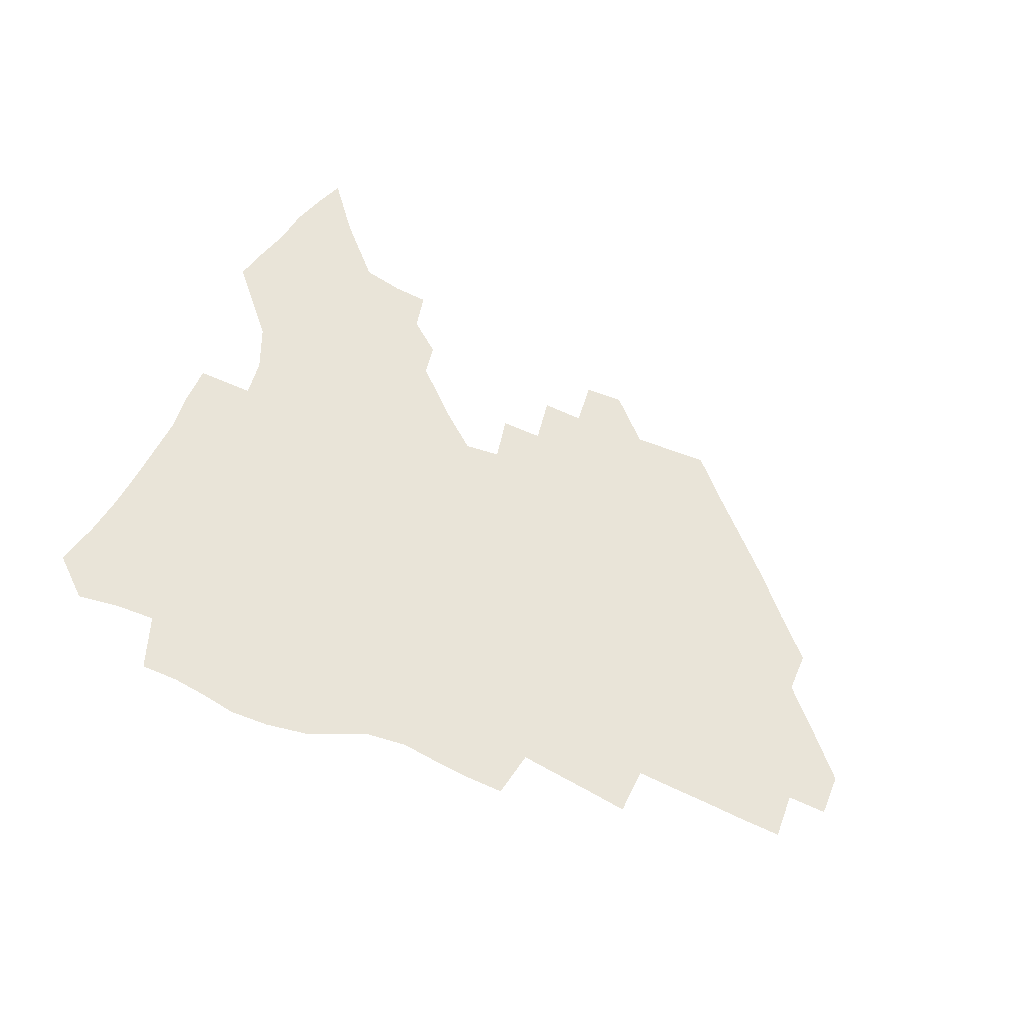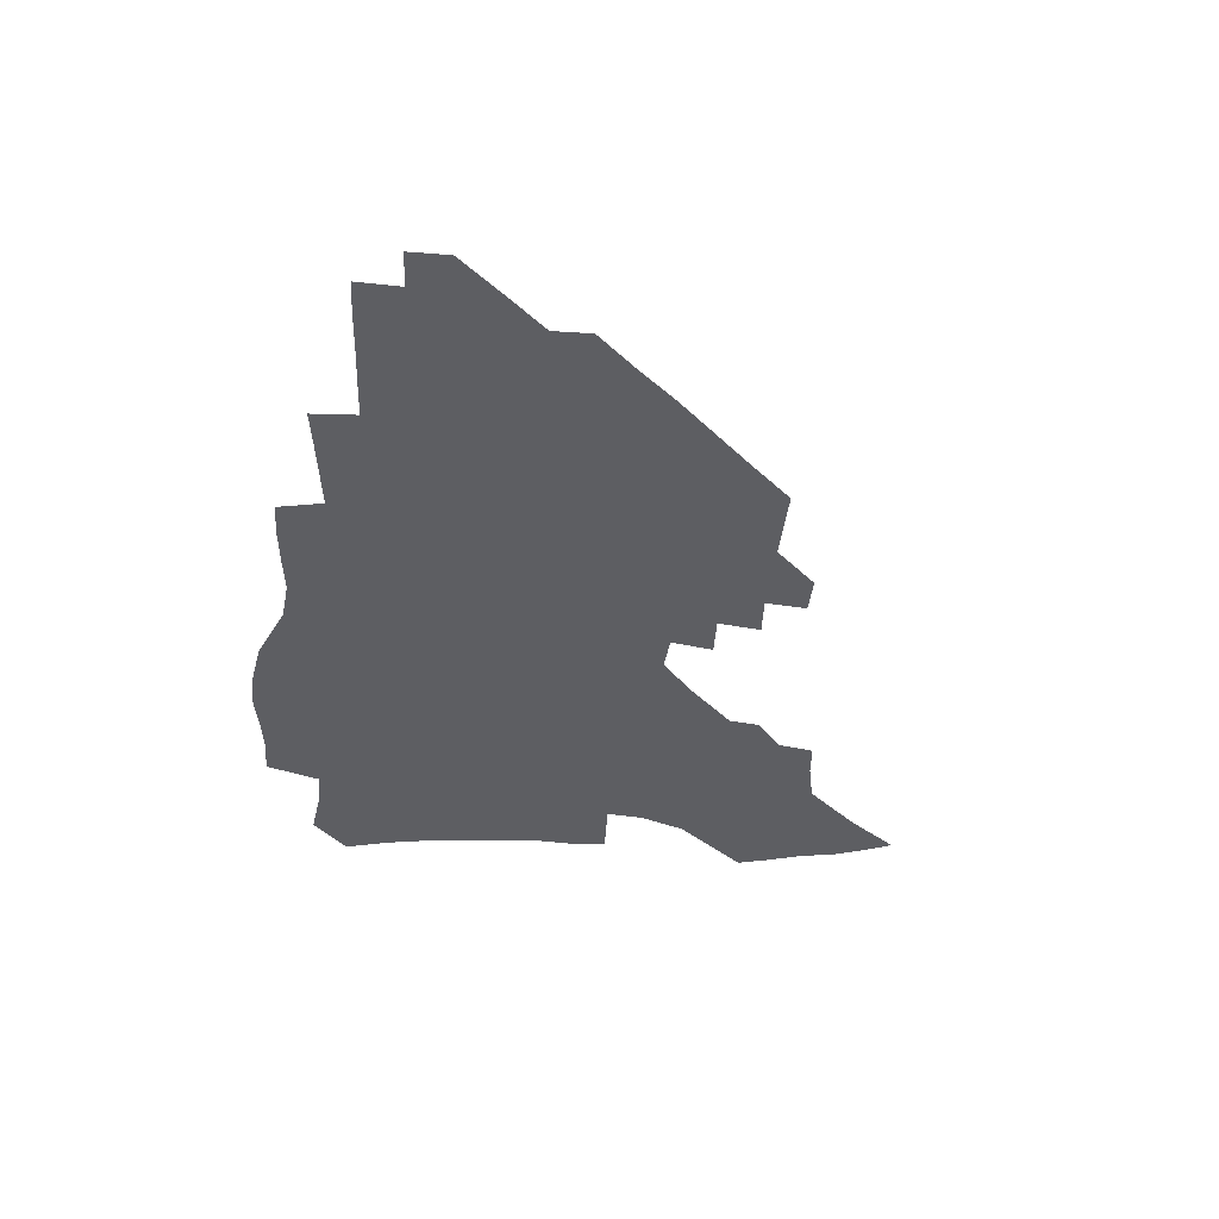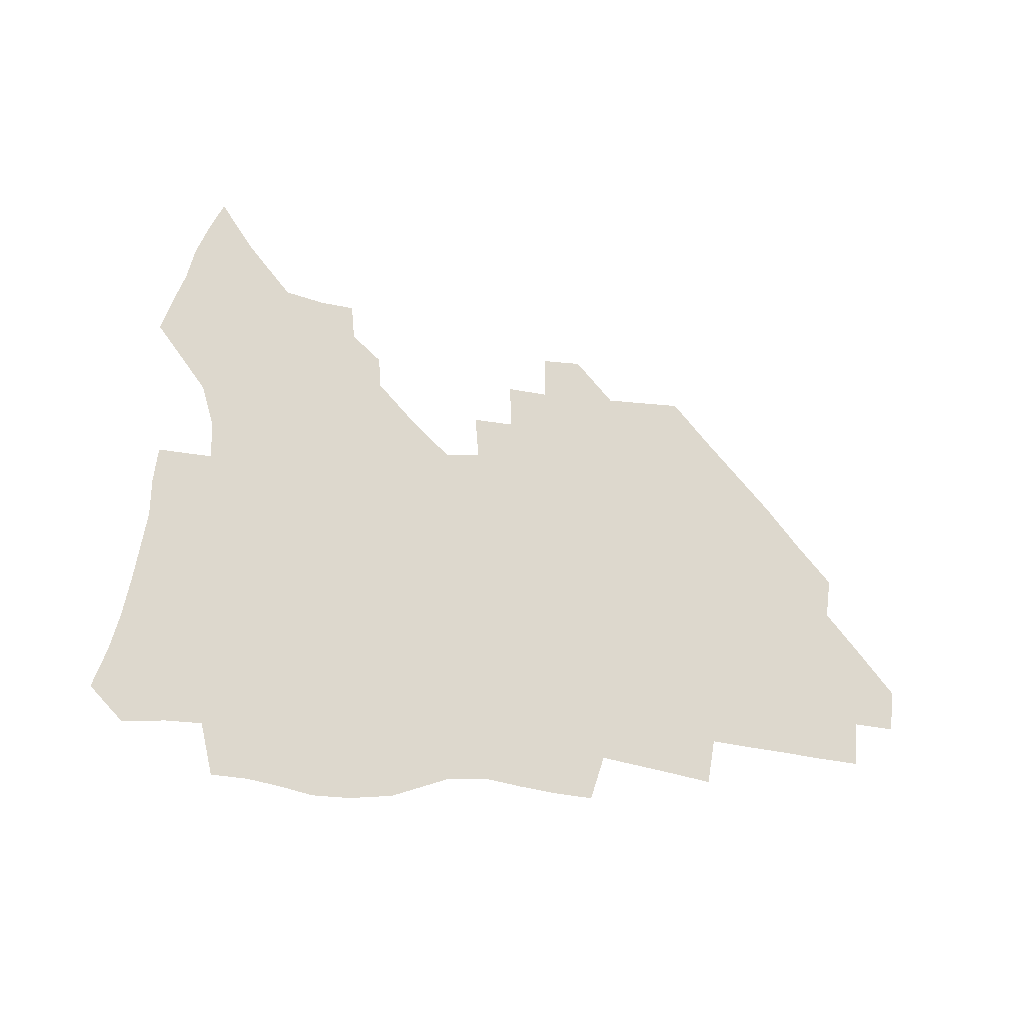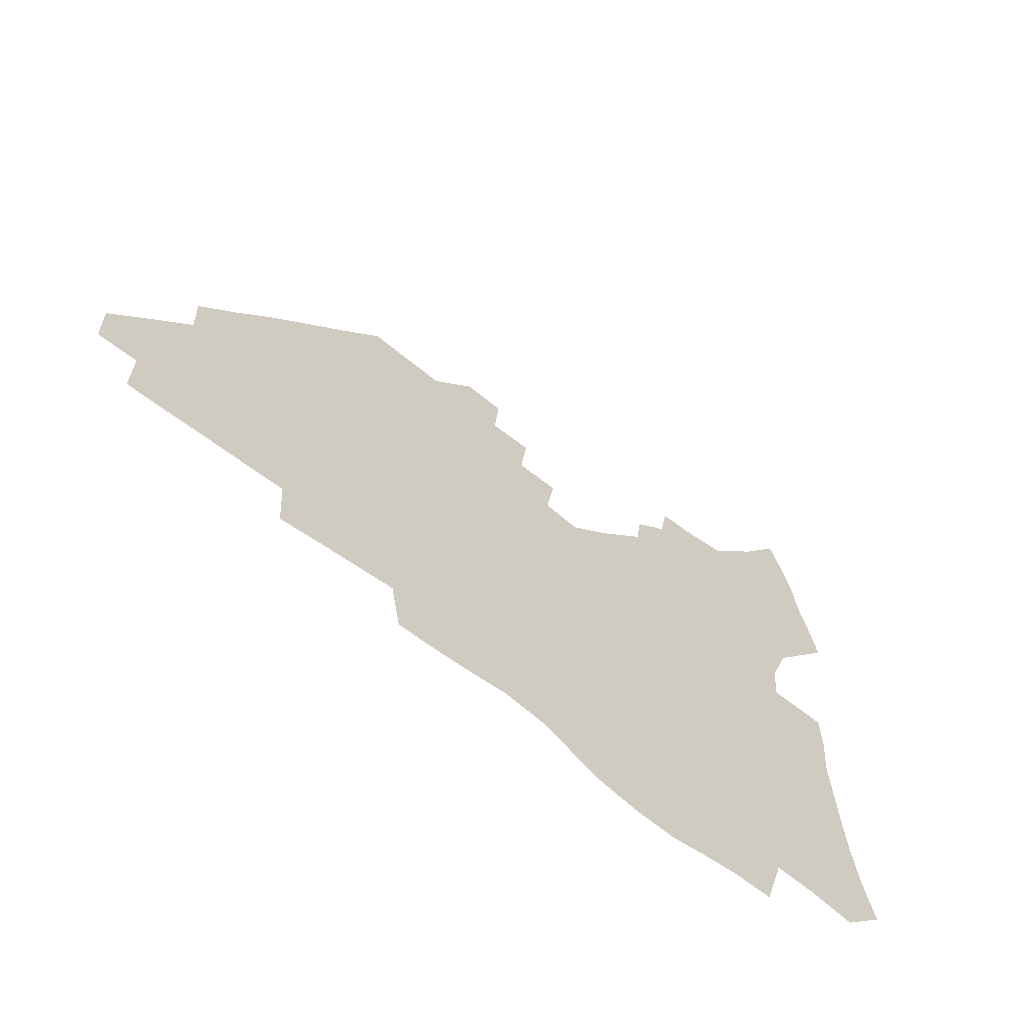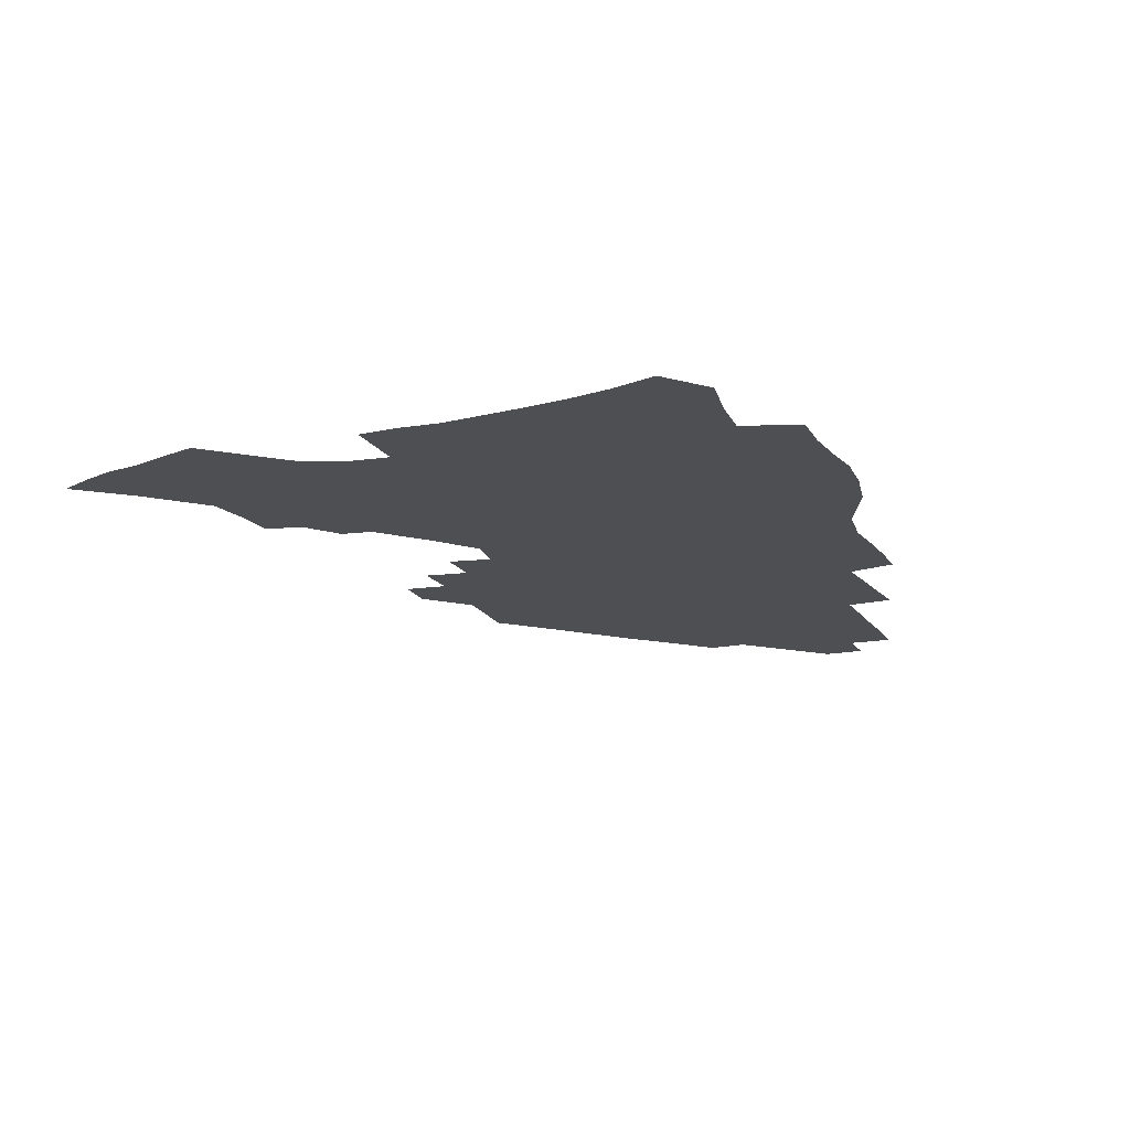
<metadata>
{"format":"obj","ext":"obj","renderer":"f3d","projection":"perspective","resolution":1024,"background":"white","views":[{"elev":60.5,"azim":23.1,"up":"+Z"},{"elev":-38.7,"azim":85.0,"up":"+Z"},{"elev":72.2,"azim":6.3,"up":"+Z"},{"elev":-59.6,"azim":139.5,"up":"+Y"},{"elev":-17.6,"azim":-68.6,"up":"+Z"}]}
</metadata>
<code>
v 256.2 191 0
v 261 208.2 0
v 263.9 224.2 0
v 265.6 239.7 0
v 266.9 255 0
v 268.2 270.3 0
v 267 285.4 0
v 267.6 300.4 0
v 272.2 177.1 0
v 277.7 195.1 0
v 281.2 211.1 0
v 284.3 226.6 0
v 285.8 241.4 0
v 286.9 256.1 0
v 289.9 271 0
v 290.9 285.3 0
v 291 299.8 0
v 289.3 314.7 0
v 282.3 332 0
v 258.1 359.1 0
v 261.8 372.4 0
v 266 385.2 0
v 268.3 398.6 0
v 272.7 410.8 0
v 277.7 422.4 0
v 290.5 179.6 0
v 295.1 196.7 0
v 299.4 213 0
v 301.8 227.8 0
v 302.9 242 0
v 304.8 256.5 0
v 308.3 271.2 0
v 309.1 284.9 0
v 308.4 298.7 0
v 308.3 312.5 0
v 308.7 325.8 0
v 304.2 341.4 0
v 296.3 359.5 0
v 289.4 377.3 0
v 291.7 390.1 0
v 293.4 402.9 0
v 306.2 180.1 0
v 311.1 197.4 0
v 314.3 212.8 0
v 316.6 227.5 0
v 318.6 242 0
v 320.7 256.4 0
v 324 271 0
v 325 284.6 0
v 324.7 298.2 0
v 325 311.4 0
v 324.3 324.6 0
v 321.4 339.1 0
v 319.6 352.9 0
v 316.5 367.6 0
v 313.5 382.4 0
v 313.5 158.8 0
v 322.5 181.3 0
v 326.6 197.6 0
v 329.4 212.7 0
v 331 227 0
v 333.6 241.8 0
v 335.7 256 0
v 339.7 271 0
v 340.8 284.5 0
v 340.4 297.8 0
v 339.5 311.2 0
v 338.2 324.6 0
v 335.8 338.8 0
v 335.5 351.1 0
v 333.7 364.1 0
v 329.9 379 0
v 329 158.7 0
v 336.9 180 0
v 342.1 197.6 0
v 344.6 212.6 0
v 347.2 227.5 0
v 348.8 241.8 0
v 351.9 256.6 0
v 355 271.1 0
v 356.4 284.5 0
v 355.7 297.6 0
v 353.3 311.6 0
v 351.3 325.4 0
v 349.2 339.4 0
v 347.9 351.8 0
v 346.6 364 0
v 343.8 377.8 0
v 343.3 157.1 0
v 352.7 180.2 0
v 357.9 197.9 0
v 361.2 213.5 0
v 363.1 228.1 0
v 365.9 243 0
v 367.8 257.2 0
v 370 271.2 0
v 370.7 284.5 0
v 370.5 297.4 0
v 368.5 310.9 0
v 365.3 325.5 0
v 361.4 341.9 0
v 359.6 353.8 0
v 357.3 154.8 0
v 369 181.3 0
v 374.6 199 0
v 378.1 214.8 0
v 379.6 229.1 0
v 382.7 244.2 0
v 384.1 258.1 0
v 384.8 271.6 0
v 384.7 284.7 0
v 384.2 297.7 0
v 382.2 311.1 0
v 379.7 324.8 0
v 373.2 155.4 0
v 385.5 182.3 0
v 391.9 201.1 0
v 394.2 215.9 0
v 396.2 230.4 0
v 397.6 244.6 0
v 398 258.2 0
v 398.3 271.7 0
v 398.3 285.1 0
v 397.3 298.6 0
v 395.5 312.1 0
v 390.7 158.2 0
v 403.1 185.1 0
v 407.7 202 0
v 409.5 216.5 0
v 411 230.7 0
v 411.4 244.4 0
v 412.1 258.3 0
v 412 271.8 0
v 412.5 285.4 0
v 411 299.5 0
v 409.4 313.3 0
v 406.3 329.9 0
v 413.3 167.9 0
v 419.7 187.2 0
v 422.1 201.9 0
v 423.9 216.3 0
v 425.4 230.7 0
v 425.6 244.4 0
v 426.3 258.5 0
v 426.3 272.3 0
v 425.9 286.2 0
v 425.1 300.2 0
v 423.7 314.7 0
v 422.5 329.4 0
v 419.9 346.3 0
v 429.8 169.7 0
v 434.5 187.2 0
v 436.6 201.7 0
v 438.1 216.1 0
v 439.3 230.3 0
v 439.9 244.4 0
v 440.4 258.4 0
v 440.3 272.4 0
v 440 286.4 0
v 439.7 300.4 0
v 438.6 314.9 0
v 437.2 330.2 0
v 436 345.4 0
v 434.2 361.6 0
v 444.4 168.1 0
v 448.7 186.2 0
v 450.8 201 0
v 452.7 215.9 0
v 453.5 230 0
v 453.9 244.1 0
v 454.2 258.2 0
v 454.5 272.4 0
v 454.1 286.7 0
v 453.8 300.8 0
v 453 315.4 0
v 452 330.3 0
v 450.9 345.4 0
v 449.2 361.8 0
v 459.2 166.9 0
v 463 184.8 0
v 465.3 200.4 0
v 466.8 215.2 0
v 467.7 229.6 0
v 468.2 243.8 0
v 468.5 258.1 0
v 468.9 272.3 0
v 468.7 286.6 0
v 468.1 301.2 0
v 467.5 315.7 0
v 466.7 330.3 0
v 465.5 345.8 0
v 474.3 166.5 0
v 477.8 184.2 0
v 479.7 199.6 0
v 481 214.2 0
v 482 229.1 0
v 482.6 243.6 0
v 482.8 258 0
v 482.9 272.3 0
v 482.9 286.5 0
v 482.3 301.8 0
v 481.8 316.1 0
v 481.1 330.7 0
v 480.1 346.1 0
v 492.6 182.4 0
v 494.3 198.9 0
v 495.3 213.5 0
v 496.4 228.7 0
v 497.1 243.4 0
v 497.2 257.8 0
v 497.3 272.2 0
v 497.1 286.6 0
v 496.5 301.8 0
v 496.1 316.2 0
v 495.6 330.7 0
v 494.6 346.4 0
v 507.6 180.7 0
v 508.8 197.7 0
v 509.9 213.2 0
v 510.6 228.3 0
v 511.1 243.1 0
v 511.4 257.5 0
v 511.6 272 0
v 511.3 286.5 0
v 510.9 301.5 0
v 510.5 316.1 0
v 509.9 330.8 0
v 522.8 178.7 0
v 523.7 196.3 0
v 524.5 212.1 0
v 525 227.8 0
v 525.3 242.7 0
v 525.5 257.3 0
v 525.6 271.9 0
v 525.5 286.5 0
v 525.2 301.2 0
v 524.7 316.2 0
v 538.8 195.4 0
v 539.1 211.8 0
v 539.3 227.6 0
v 539.6 242.4 0
v 539.8 257 0
v 539.6 271.8 0
v 539.5 286.4 0
v 539.5 301.6 0
v 553.9 194.7 0
v 553.7 211.6 0
v 553.8 227 0
v 554.1 242 0
v 554 257 0
v 553.8 271.7 0
v 553.7 286.4 0
v 569.2 193.8 0
v 568.7 210.7 0
v 568.5 226.5 0
v 568.5 241.7 0
v 568.2 256.9 0
v 568.2 271.7 0
v 584.3 193.3 0
v 583.4 210.2 0
v 583.4 225.8 0
v 582.7 241.7 0
v 598.3 209.7 0
v 598 225.3 0
f 9 10 1
f 1 10 2
f 10 11 2
f 2 11 3
f 11 12 3
f 3 12 4
f 12 13 4
f 4 13 5
f 13 14 5
f 5 14 6
f 14 15 6
f 6 15 7
f 15 16 7
f 7 16 8
f 16 17 8
f 9 26 10
f 26 27 10
f 10 27 11
f 27 28 11
f 11 28 12
f 28 29 12
f 12 29 13
f 29 30 13
f 13 30 14
f 30 31 14
f 14 31 15
f 31 32 15
f 15 32 16
f 32 33 16
f 16 33 17
f 33 34 17
f 17 34 18
f 34 35 18
f 18 35 19
f 35 36 19
f 19 36 20
f 36 37 20
f 20 37 21
f 37 38 21
f 21 38 22
f 38 39 22
f 22 39 23
f 39 40 23
f 23 40 24
f 40 41 24
f 24 41 25
f 26 42 27
f 42 43 27
f 27 43 28
f 43 44 28
f 28 44 29
f 44 45 29
f 29 45 30
f 45 46 30
f 30 46 31
f 46 47 31
f 31 47 32
f 47 48 32
f 32 48 33
f 48 49 33
f 33 49 34
f 49 50 34
f 34 50 35
f 50 51 35
f 35 51 36
f 51 52 36
f 36 52 37
f 52 53 37
f 37 53 38
f 53 54 38
f 38 54 39
f 54 55 39
f 39 55 40
f 55 56 40
f 40 56 41
f 57 58 42
f 42 58 43
f 58 59 43
f 43 59 44
f 59 60 44
f 44 60 45
f 60 61 45
f 45 61 46
f 61 62 46
f 46 62 47
f 62 63 47
f 47 63 48
f 63 64 48
f 48 64 49
f 64 65 49
f 49 65 50
f 65 66 50
f 50 66 51
f 66 67 51
f 51 67 52
f 67 68 52
f 52 68 53
f 68 69 53
f 53 69 54
f 69 70 54
f 54 70 55
f 70 71 55
f 55 71 56
f 71 72 56
f 57 73 58
f 73 74 58
f 58 74 59
f 74 75 59
f 59 75 60
f 75 76 60
f 60 76 61
f 76 77 61
f 61 77 62
f 77 78 62
f 62 78 63
f 78 79 63
f 63 79 64
f 79 80 64
f 64 80 65
f 80 81 65
f 65 81 66
f 81 82 66
f 66 82 67
f 82 83 67
f 67 83 68
f 83 84 68
f 68 84 69
f 84 85 69
f 69 85 70
f 85 86 70
f 70 86 71
f 86 87 71
f 71 87 72
f 87 88 72
f 73 89 74
f 89 90 74
f 74 90 75
f 90 91 75
f 75 91 76
f 91 92 76
f 76 92 77
f 92 93 77
f 77 93 78
f 93 94 78
f 78 94 79
f 94 95 79
f 79 95 80
f 95 96 80
f 80 96 81
f 96 97 81
f 81 97 82
f 97 98 82
f 82 98 83
f 98 99 83
f 83 99 84
f 99 100 84
f 84 100 85
f 100 101 85
f 85 101 86
f 101 102 86
f 86 102 87
f 89 103 90
f 103 104 90
f 90 104 91
f 104 105 91
f 91 105 92
f 105 106 92
f 92 106 93
f 106 107 93
f 93 107 94
f 107 108 94
f 94 108 95
f 108 109 95
f 95 109 96
f 109 110 96
f 96 110 97
f 110 111 97
f 97 111 98
f 111 112 98
f 98 112 99
f 112 113 99
f 99 113 100
f 113 114 100
f 100 114 101
f 103 115 104
f 115 116 104
f 104 116 105
f 116 117 105
f 105 117 106
f 117 118 106
f 106 118 107
f 118 119 107
f 107 119 108
f 119 120 108
f 108 120 109
f 120 121 109
f 109 121 110
f 121 122 110
f 110 122 111
f 122 123 111
f 111 123 112
f 123 124 112
f 112 124 113
f 124 125 113
f 113 125 114
f 115 126 116
f 126 127 116
f 116 127 117
f 127 128 117
f 117 128 118
f 128 129 118
f 118 129 119
f 129 130 119
f 119 130 120
f 130 131 120
f 120 131 121
f 131 132 121
f 121 132 122
f 132 133 122
f 122 133 123
f 133 134 123
f 123 134 124
f 134 135 124
f 124 135 125
f 135 136 125
f 126 138 127
f 138 139 127
f 127 139 128
f 139 140 128
f 128 140 129
f 140 141 129
f 129 141 130
f 141 142 130
f 130 142 131
f 142 143 131
f 131 143 132
f 143 144 132
f 132 144 133
f 144 145 133
f 133 145 134
f 145 146 134
f 134 146 135
f 146 147 135
f 135 147 136
f 147 148 136
f 136 148 137
f 148 149 137
f 138 151 139
f 151 152 139
f 139 152 140
f 152 153 140
f 140 153 141
f 153 154 141
f 141 154 142
f 154 155 142
f 142 155 143
f 155 156 143
f 143 156 144
f 156 157 144
f 144 157 145
f 157 158 145
f 145 158 146
f 158 159 146
f 146 159 147
f 159 160 147
f 147 160 148
f 160 161 148
f 148 161 149
f 161 162 149
f 149 162 150
f 162 163 150
f 151 165 152
f 165 166 152
f 152 166 153
f 166 167 153
f 153 167 154
f 167 168 154
f 154 168 155
f 168 169 155
f 155 169 156
f 169 170 156
f 156 170 157
f 170 171 157
f 157 171 158
f 171 172 158
f 158 172 159
f 172 173 159
f 159 173 160
f 173 174 160
f 160 174 161
f 174 175 161
f 161 175 162
f 175 176 162
f 162 176 163
f 176 177 163
f 163 177 164
f 177 178 164
f 165 179 166
f 179 180 166
f 166 180 167
f 180 181 167
f 167 181 168
f 181 182 168
f 168 182 169
f 182 183 169
f 169 183 170
f 183 184 170
f 170 184 171
f 184 185 171
f 171 185 172
f 185 186 172
f 172 186 173
f 186 187 173
f 173 187 174
f 187 188 174
f 174 188 175
f 188 189 175
f 175 189 176
f 189 190 176
f 176 190 177
f 190 191 177
f 177 191 178
f 179 192 180
f 192 193 180
f 180 193 181
f 193 194 181
f 181 194 182
f 194 195 182
f 182 195 183
f 195 196 183
f 183 196 184
f 196 197 184
f 184 197 185
f 197 198 185
f 185 198 186
f 198 199 186
f 186 199 187
f 199 200 187
f 187 200 188
f 200 201 188
f 188 201 189
f 201 202 189
f 189 202 190
f 202 203 190
f 190 203 191
f 203 204 191
f 193 205 194
f 205 206 194
f 194 206 195
f 206 207 195
f 195 207 196
f 207 208 196
f 196 208 197
f 208 209 197
f 197 209 198
f 209 210 198
f 198 210 199
f 210 211 199
f 199 211 200
f 211 212 200
f 200 212 201
f 212 213 201
f 201 213 202
f 213 214 202
f 202 214 203
f 214 215 203
f 203 215 204
f 215 216 204
f 205 217 206
f 217 218 206
f 206 218 207
f 218 219 207
f 207 219 208
f 219 220 208
f 208 220 209
f 220 221 209
f 209 221 210
f 221 222 210
f 210 222 211
f 222 223 211
f 211 223 212
f 223 224 212
f 212 224 213
f 224 225 213
f 213 225 214
f 225 226 214
f 214 226 215
f 226 227 215
f 215 227 216
f 217 228 218
f 228 229 218
f 218 229 219
f 229 230 219
f 219 230 220
f 230 231 220
f 220 231 221
f 231 232 221
f 221 232 222
f 232 233 222
f 222 233 223
f 233 234 223
f 223 234 224
f 234 235 224
f 224 235 225
f 235 236 225
f 225 236 226
f 236 237 226
f 226 237 227
f 229 238 230
f 238 239 230
f 230 239 231
f 239 240 231
f 231 240 232
f 240 241 232
f 232 241 233
f 241 242 233
f 233 242 234
f 242 243 234
f 234 243 235
f 243 244 235
f 235 244 236
f 244 245 236
f 236 245 237
f 238 246 239
f 246 247 239
f 239 247 240
f 247 248 240
f 240 248 241
f 248 249 241
f 241 249 242
f 249 250 242
f 242 250 243
f 250 251 243
f 243 251 244
f 251 252 244
f 244 252 245
f 246 253 247
f 253 254 247
f 247 254 248
f 254 255 248
f 248 255 249
f 255 256 249
f 249 256 250
f 256 257 250
f 250 257 251
f 257 258 251
f 251 258 252
f 253 259 254
f 259 260 254
f 254 260 255
f 260 261 255
f 255 261 256
f 261 262 256
f 256 262 257
f 260 263 261
f 263 264 261
f 261 264 262

</code>
